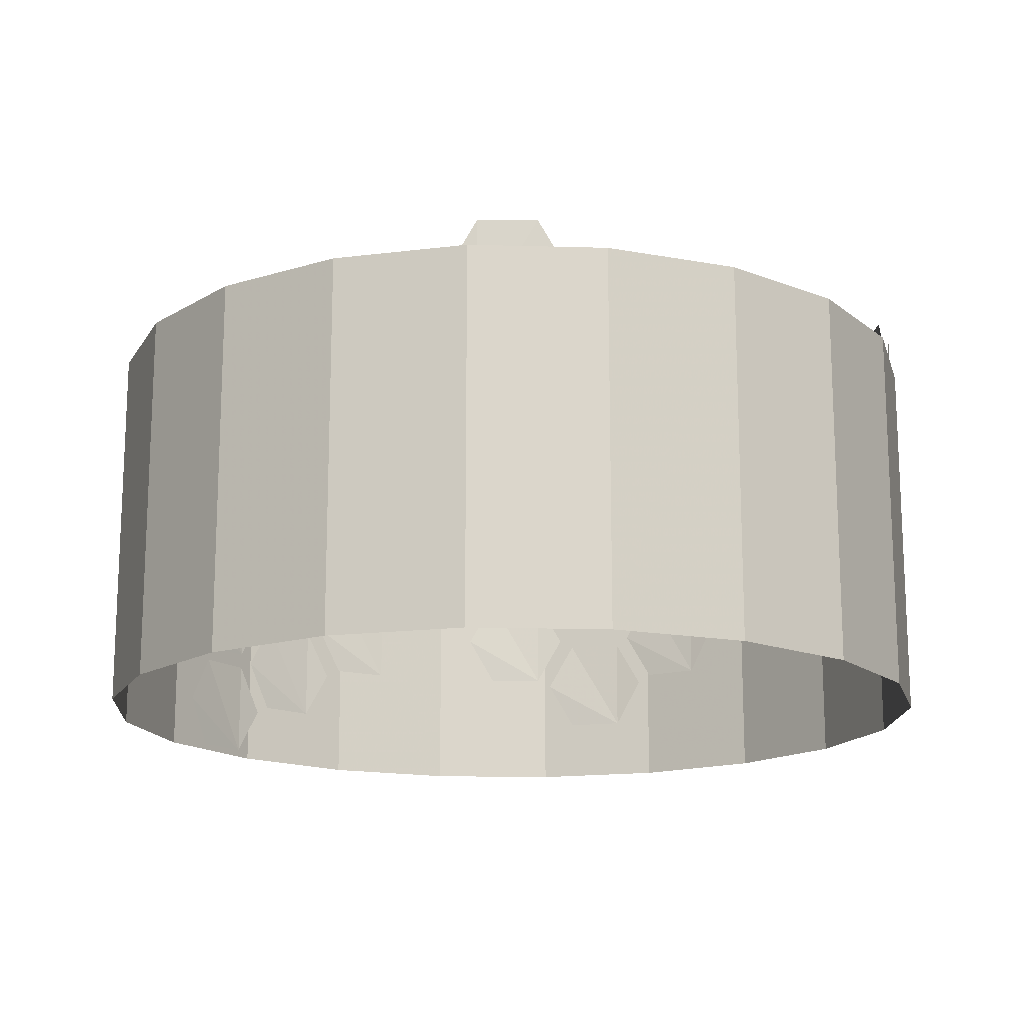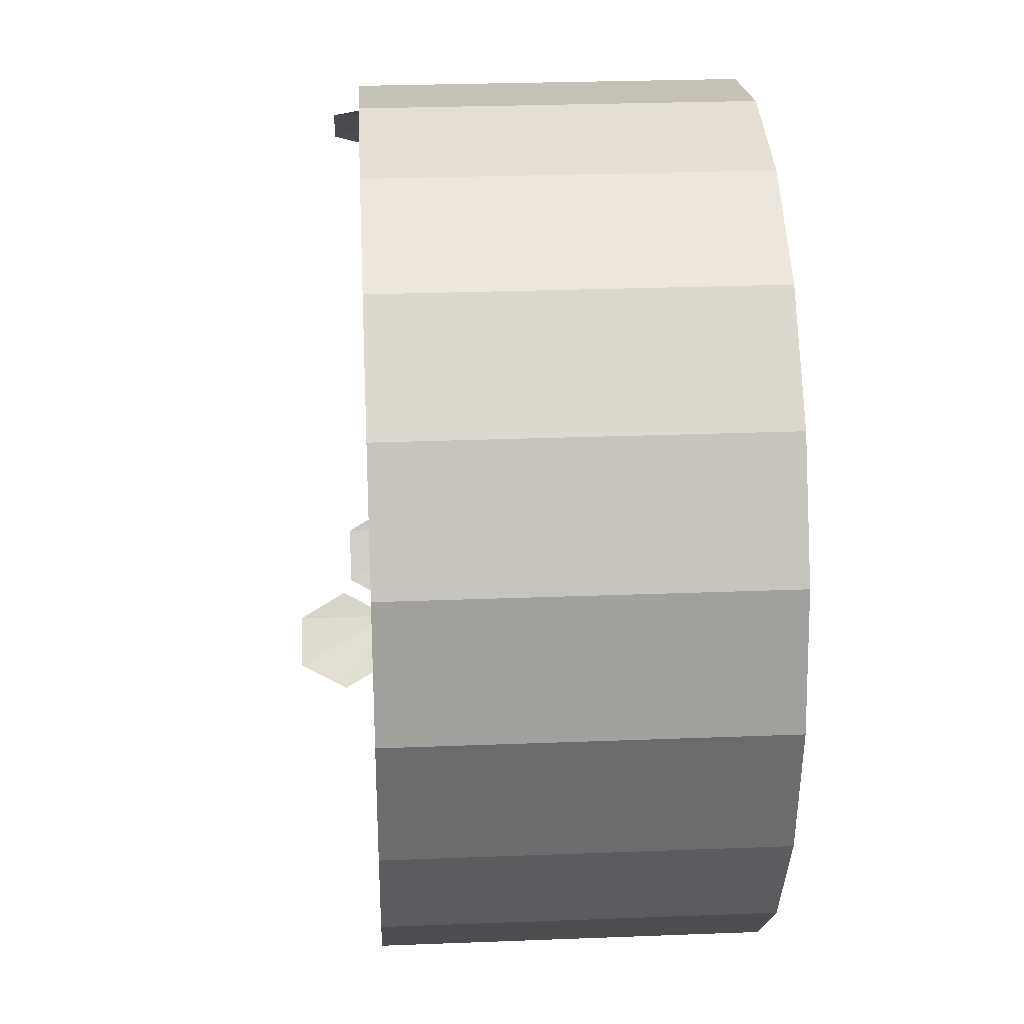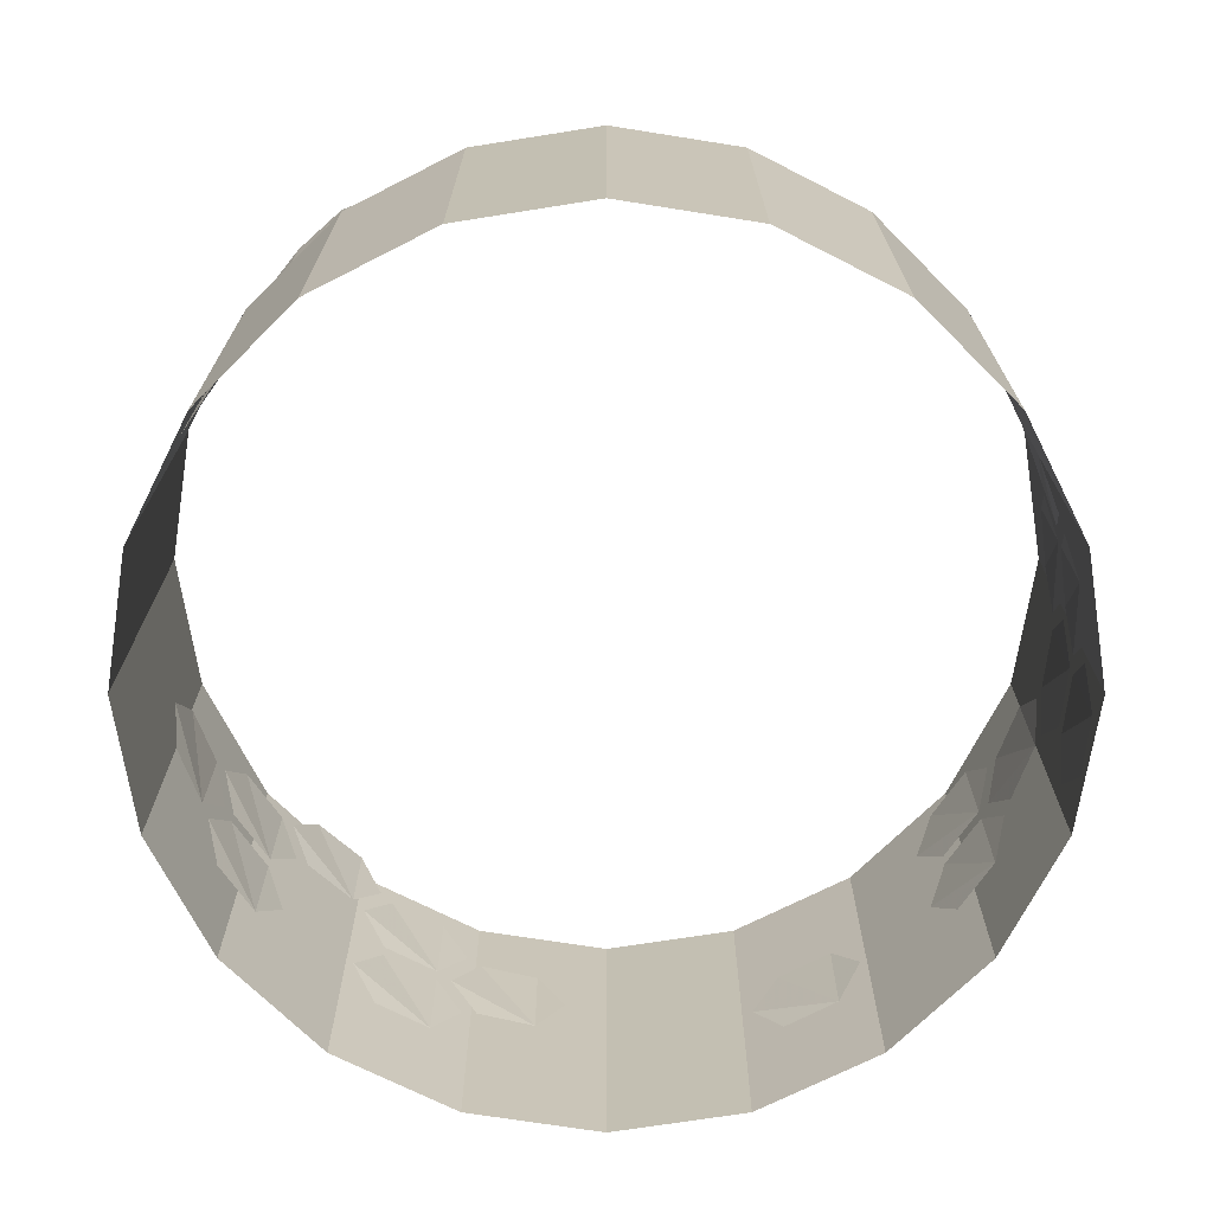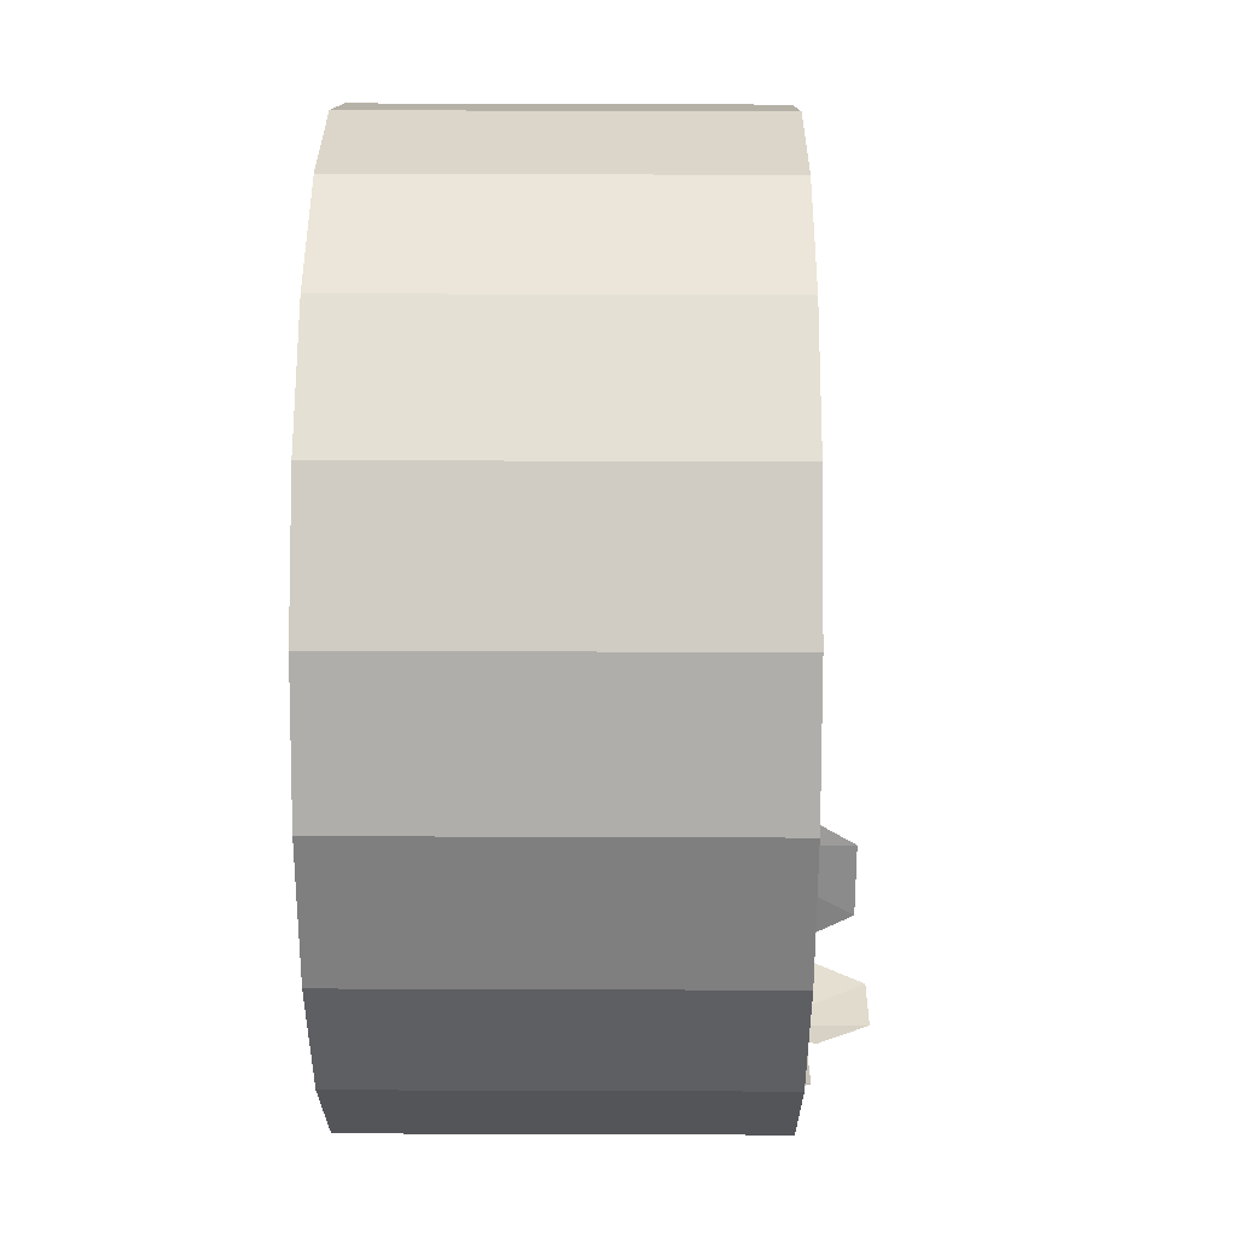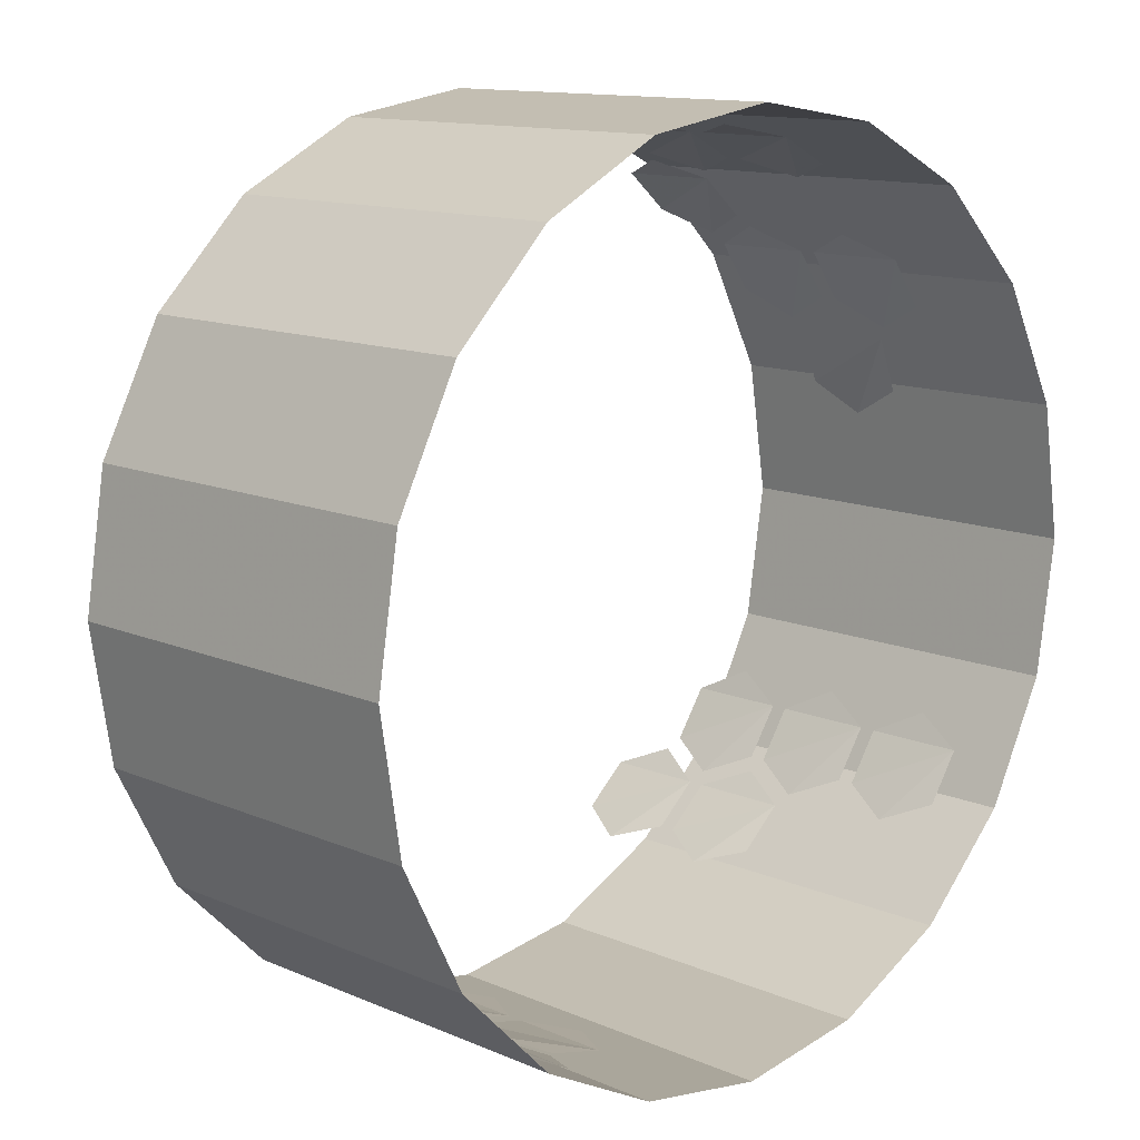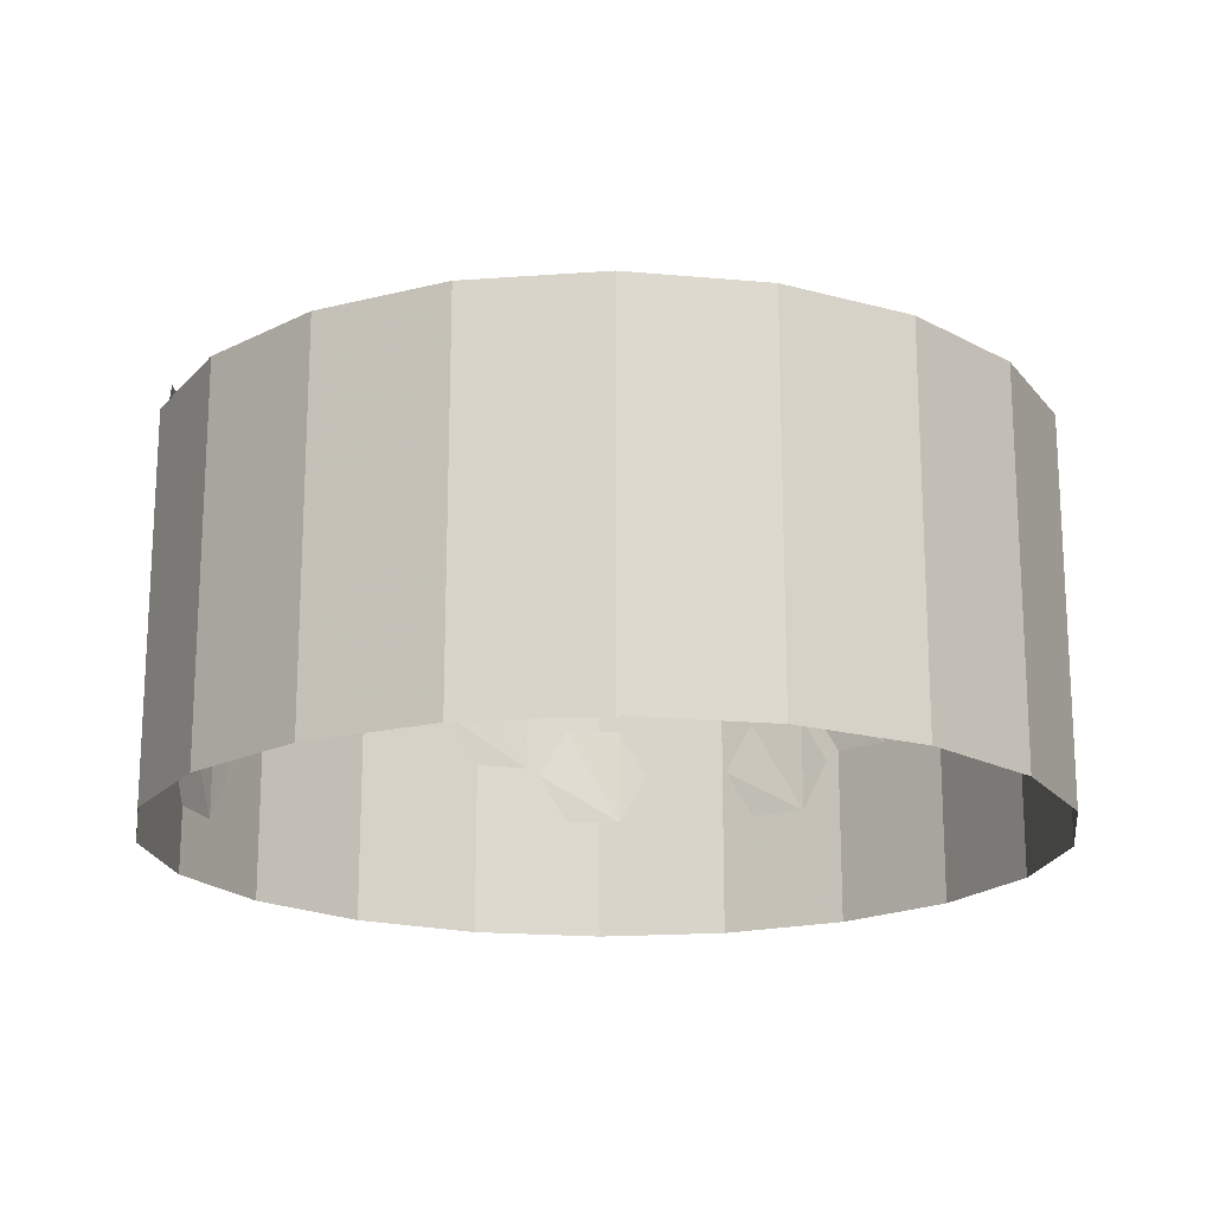
<metadata>
{"format":"obj","ext":"obj","renderer":"f3d","projection":"perspective","resolution":1024,"background":"white","views":[{"elev":-15.8,"azim":-138.3,"up":"+Z"},{"elev":27.7,"azim":86.6,"up":"+Y"},{"elev":-70.8,"azim":-0.0,"up":"+Z"},{"elev":75.1,"azim":-89.8,"up":"+Y"},{"elev":12.4,"azim":135.2,"up":"+Y"},{"elev":-18.3,"azim":53.0,"up":"+Z"}]}
</metadata>
<code>
g Cylinder01
v 189.1 -0.1833 181.3
v 179.9 -58.56 181.3
v 179.9 -58.56 17.27
v 189.1 -0.1834 17.27
v 153 -111.2 181.3
v 153 -111.2 17.27
v 111.2 -153 181.3
v 111.2 -153 17.27
v 58.56 -179.9 181.3
v 58.56 -179.9 17.27
v 0.183 -189.1 181.3
v 0.183 -189.1 17.27
v -58.2 -179.9 181.3
v -58.2 -179.9 17.27
v -110.9 -153 181.3
v -110.9 -153 17.27
v -152.7 -111.2 181.3
v -152.7 -111.2 17.27
v -179.5 -58.56 181.3
v -179.5 -58.56 17.27
v -188.7 -0.183 181.3
v -188.7 -0.1831 17.27
v -179.5 58.2 181.3
v -179.5 58.2 17.27
v -152.7 110.9 181.3
v -152.7 110.9 17.27
v -110.9 152.7 181.3
v -110.9 152.7 17.27
v -58.2 179.5 181.3
v -58.2 179.5 17.27
v 0.1833 188.7 181.3
v 0.1833 188.7 17.27
v 0.1833 188.7 181.3
v 58.56 179.5 181.3
v 58.56 179.5 17.27
v 0.1833 188.7 17.27
v 111.2 152.7 181.3
v 111.2 152.7 17.27
v 153 110.9 181.3
v 153 110.9 17.27
v 179.9 58.2 181.3
v 179.9 58.2 17.27
f 1 2 3
f 3 4 1
f 2 5 6
f 6 3 2
f 5 7 8
f 8 6 5
f 7 9 10
f 10 8 7
f 9 11 12
f 12 10 9
f 11 13 14
f 14 12 11
f 13 15 16
f 16 14 13
f 15 17 18
f 18 16 15
f 17 19 20
f 20 18 17
f 19 21 22
f 22 20 19
f 21 23 24
f 24 22 21
f 23 25 26
f 26 24 23
f 25 27 28
f 28 26 25
f 27 29 30
f 30 28 27
f 29 31 32
f 32 30 29
f 33 34 35
f 35 36 33
f 34 37 38
f 38 35 34
f 37 39 40
f 40 38 37
f 39 41 42
f 42 40 39
f 41 1 4
f 4 42 41
g Object02
v 30.43 -183.3 123.2
v 55.39 -177.3 123.2
v 67.49 -173 145.5
v 55.39 -177.3 167.7
v 30.43 -183.3 167.7
v 17.71 -185 145.5
v 30.43 -183.3 71.62
v 55.39 -177.3 71.62
v 67.49 -173 93.86
v 55.39 -177.3 116.1
v 30.43 -183.3 116.1
v 17.71 -185 93.86
v 185.3 9.539 71.62
v 182.3 35.01 71.62
v 179.4 47.53 93.86
v 182.3 35.01 116.1
v 185.3 9.539 116.1
v 185.6 -3.295 93.86
v 185.3 9.539 20.01
v 182.3 35.01 20.01
v 179.4 47.53 42.25
v 182.3 35.01 64.49
v 185.3 9.539 64.49
v 185.6 -3.295 42.25
v 177.7 53.48 97.2
v 168.7 77.48 97.2
v 162.9 88.96 119.4
v 168.7 77.48 141.7
v 177.7 53.48 141.7
v 181 41.06 119.4
v 159.6 94.74 71.62
v 145.1 115.9 71.62
v 136.7 125.6 93.86
v 145.1 115.9 116.1
v 159.6 94.74 116.1
v 165.8 83.47 93.86
v 97.28 158.2 71.62
v 74.57 170.1 71.62
v 62.65 174.9 93.86
v 74.57 170.1 116.1
v 97.28 158.2 116.1
v 108 151.1 93.86
v -73.77 170.7 123.2
v -96.58 159 123.2
v -107.3 152 145.5
v -96.58 159 167.7
v -73.77 170.7 167.7
v -61.81 175.4 145.5
v -112.3 148.3 148.8
v -131.7 131.5 148.8
v -140.4 122.1 171
v -131.7 131.5 193.3
v -112.3 148.3 193.3
v -101.8 155.7 171
v -144.7 117 123.2
v -159.4 95.99 123.2
v -165.7 84.77 145.5
v -159.4 95.99 167.7
v -144.7 117 167.7
v -136.3 126.7 145.5
v -144.7 117 71.62
v -159.4 95.99 71.62
v -165.7 84.77 93.86
v -159.4 95.99 116.1
v -144.7 117 116.1
v -136.3 126.7 93.86
v -168.4 79.22 97.2
v -177.7 55.31 97.2
v -181.1 42.93 119.4
v -177.7 55.31 141.7
v -168.4 79.22 141.7
v -162.5 90.64 119.4
v 73.21 -170.7 45.59
v 96.02 -158.9 45.59
v 106.8 -151.9 67.83
v 96.02 -158.9 90.06
v 73.21 -170.7 90.06
v 61.26 -175.4 67.83
v 112.1 -148 71.62
v 131.4 -131.1 71.62
v 140.2 -121.7 93.86
v 131.4 -131.1 116.1
v 112.1 -148 116.1
v 101.6 -155.4 93.86
v 168.1 -78.78 71.62
v 177.3 -54.85 71.62
v 180.7 -42.46 93.86
v 177.3 -54.85 116.1
v 168.1 -78.78 116.1
v 162.2 -90.21 93.86
v 182.2 -35.4 45.59
v 185.3 -9.935 45.59
v 185.6 2.898 67.83
v 185.3 -9.935 90.06
v 182.2 -35.4 90.06
v 179.3 -47.91 67.83
v 182.2 -35.4 97.2
v 185.3 -9.935 97.2
v 185.6 2.898 119.4
v 185.3 -9.935 141.7
v 182.2 -35.4 141.7
v 179.3 -47.91 119.4
v -160.9 -93.42 148.8
v -146.5 -114.7 148.8
v -138.3 -124.5 171
v -146.5 -114.7 193.3
v -160.9 -93.42 193.3
v -167 -82.11 171
v -160.9 -93.42 97.2
v -146.5 -114.7 97.2
v -138.3 -124.5 119.4
v -146.5 -114.7 141.7
v -160.9 -93.42 141.7
v -167 -82.11 119.4
v -133.7 -129.3 174.8
v -114.6 -146.5 174.8
v -104.3 -154 197.1
v -114.6 -146.5 219.3
v -133.7 -129.3 219.3
v -142.3 -119.8 197.1
v -133.7 -129.3 123.2
v -114.6 -146.5 123.2
v -104.3 -154 145.5
v -114.6 -146.5 167.7
v -133.7 -129.3 167.7
v -142.3 -119.8 145.5
v -30.54 183.4 97.2
v -55.5 177.5 97.2
v -67.62 173.2 119.4
v -55.5 177.5 141.7
v -30.54 183.4 141.7
v -17.81 185.1 119.4
v -73.77 170.7 71.62
v -96.58 159 71.62
v -107.3 152 93.86
v -96.58 159 116.1
v -73.77 170.7 116.1
v -61.81 175.4 93.86
v -160.9 -93.42 45.59
v -146.5 -114.7 45.59
v -138.3 -124.5 67.83
v -146.5 -114.7 90.06
v -160.9 -93.42 90.06
v -167 -82.11 67.83
v 159.6 94.74 123.2
v 145.1 115.9 123.2
v 136.7 125.6 145.5
v 145.1 115.9 167.7
v 159.6 94.74 167.7
v 165.8 83.47 145.5
f 43 44 45
f 43 45 46
f 43 46 47
f 43 47 48
f 49 50 51
f 49 51 52
f 49 52 53
f 49 53 54
f 55 56 57
f 55 57 58
f 55 58 59
f 55 59 60
f 61 62 63
f 61 63 64
f 61 64 65
f 61 65 66
f 67 68 69
f 67 69 70
f 67 70 71
f 67 71 72
f 73 74 75
f 73 75 76
f 73 76 77
f 73 77 78
f 79 80 81
f 79 81 82
f 79 82 83
f 79 83 84
f 85 86 87
f 85 87 88
f 85 88 89
f 85 89 90
f 91 92 93
f 91 93 94
f 91 94 95
f 91 95 96
f 97 98 99
f 97 99 100
f 97 100 101
f 97 101 102
f 103 104 105
f 103 105 106
f 103 106 107
f 103 107 108
f 109 110 111
f 109 111 112
f 109 112 113
f 109 113 114
f 115 116 117
f 115 117 118
f 115 118 119
f 115 119 120
f 121 122 123
f 121 123 124
f 121 124 125
f 121 125 126
f 127 128 129
f 127 129 130
f 127 130 131
f 127 131 132
f 133 134 135
f 133 135 136
f 133 136 137
f 133 137 138
f 139 140 141
f 139 141 142
f 139 142 143
f 139 143 144
f 145 146 147
f 145 147 148
f 145 148 149
f 145 149 150
f 151 152 153
f 151 153 154
f 151 154 155
f 151 155 156
f 157 158 159
f 157 159 160
f 157 160 161
f 157 161 162
f 163 164 165
f 163 165 166
f 163 166 167
f 163 167 168
f 169 170 171
f 169 171 172
f 169 172 173
f 169 173 174
f 175 176 177
f 175 177 178
f 175 178 179
f 175 179 180
f 181 182 183
f 181 183 184
f 181 184 185
f 181 185 186
f 187 188 189
f 187 189 190
f 187 190 191
f 187 191 192

</code>
